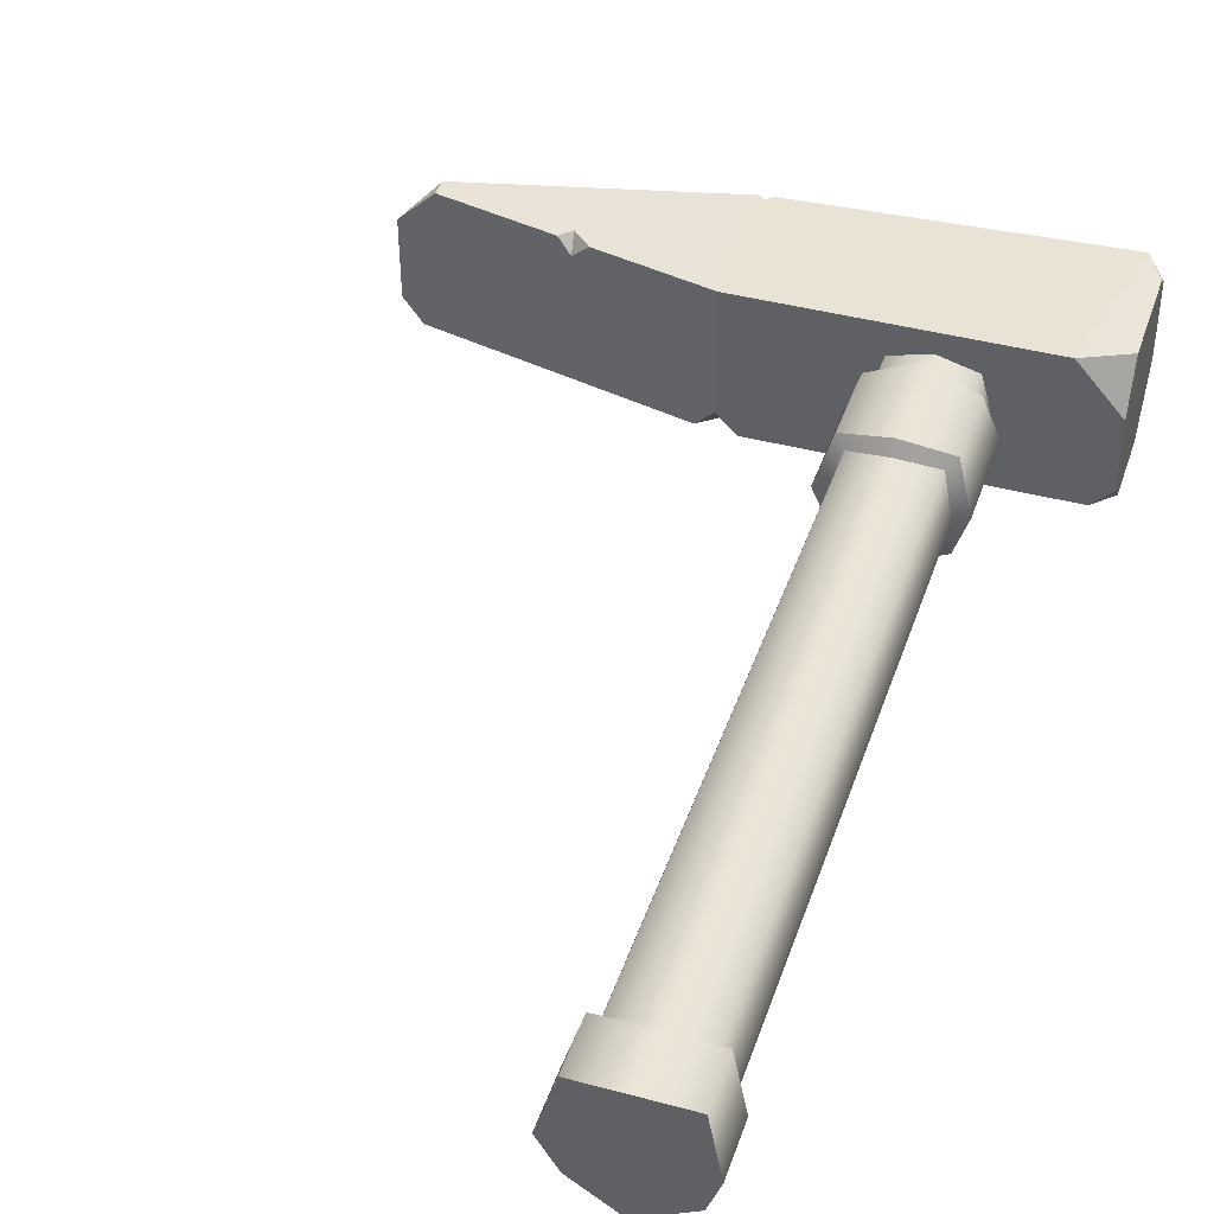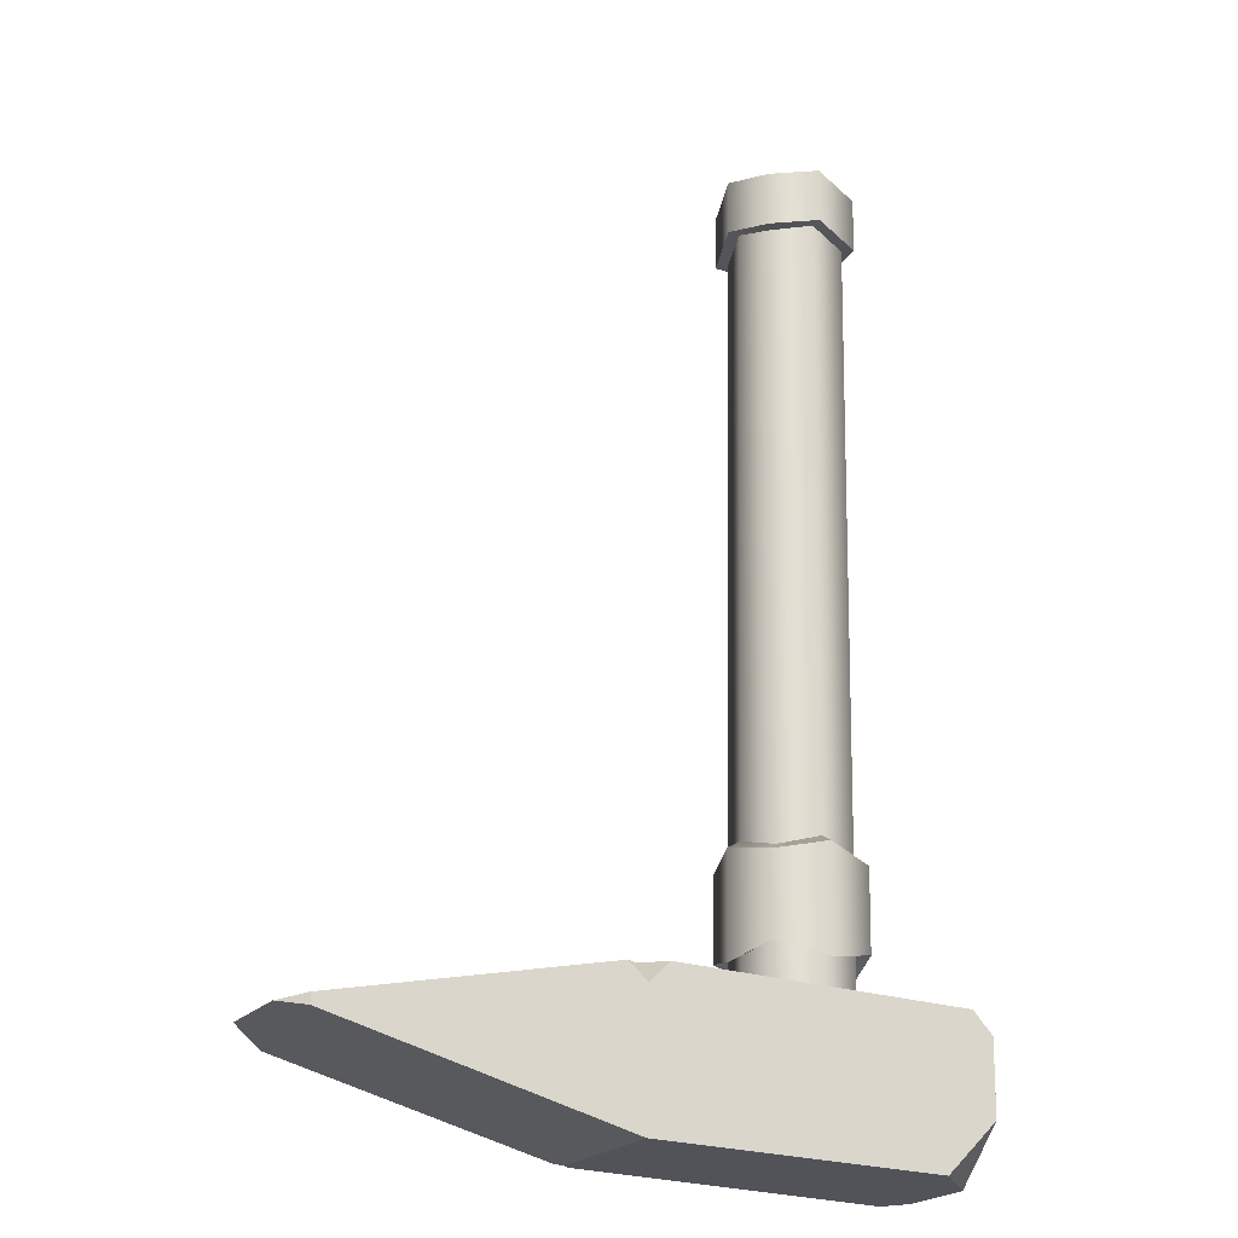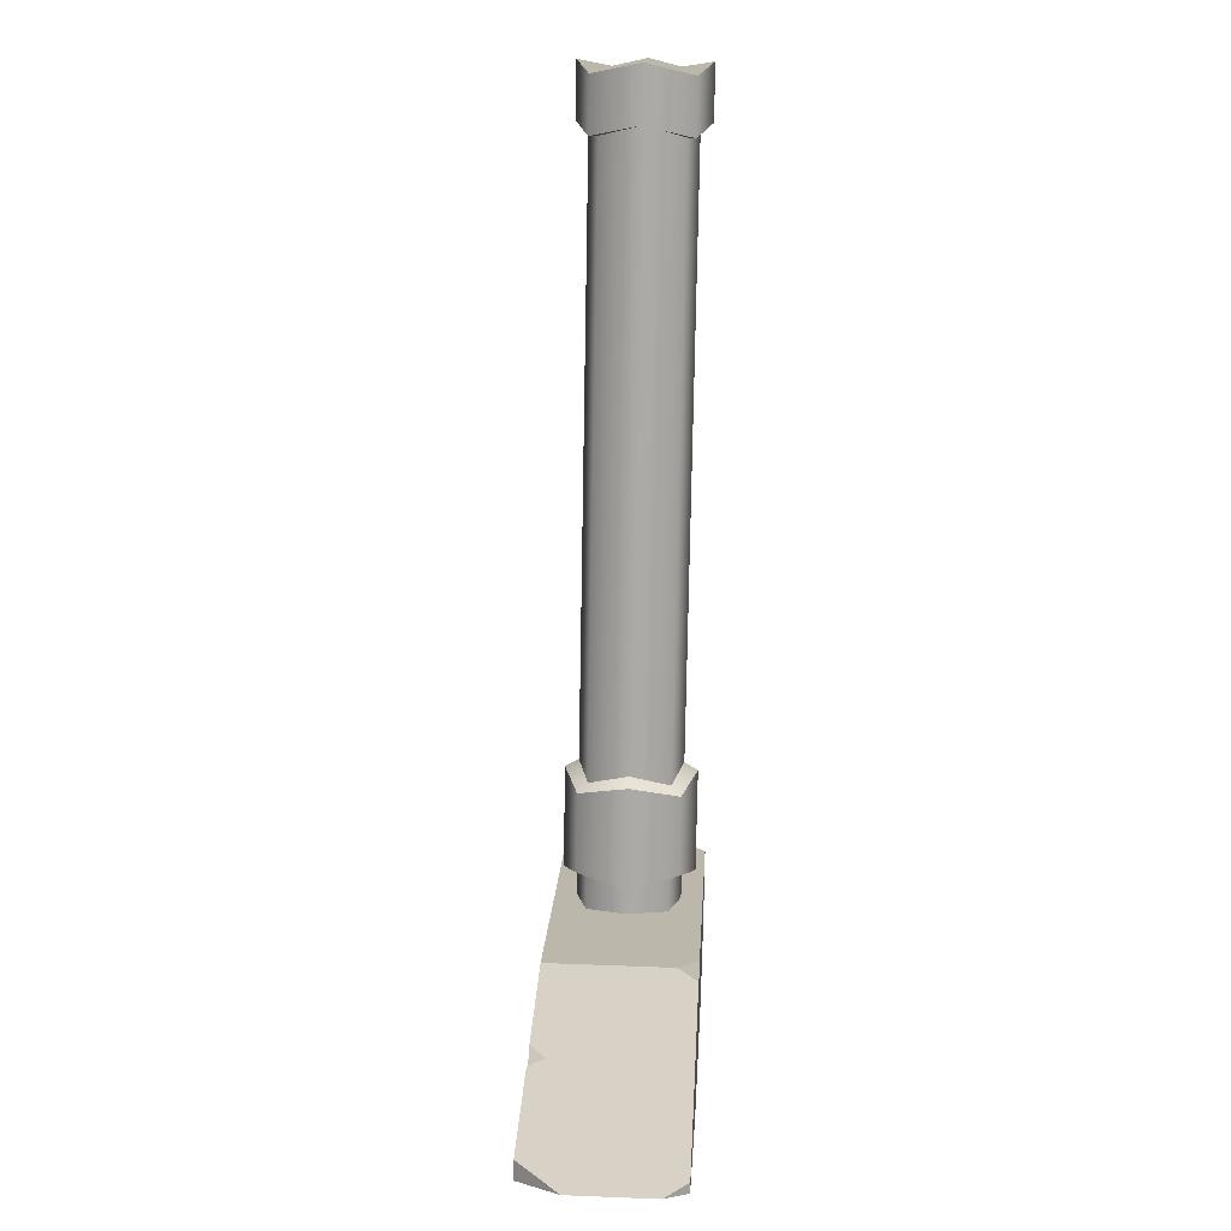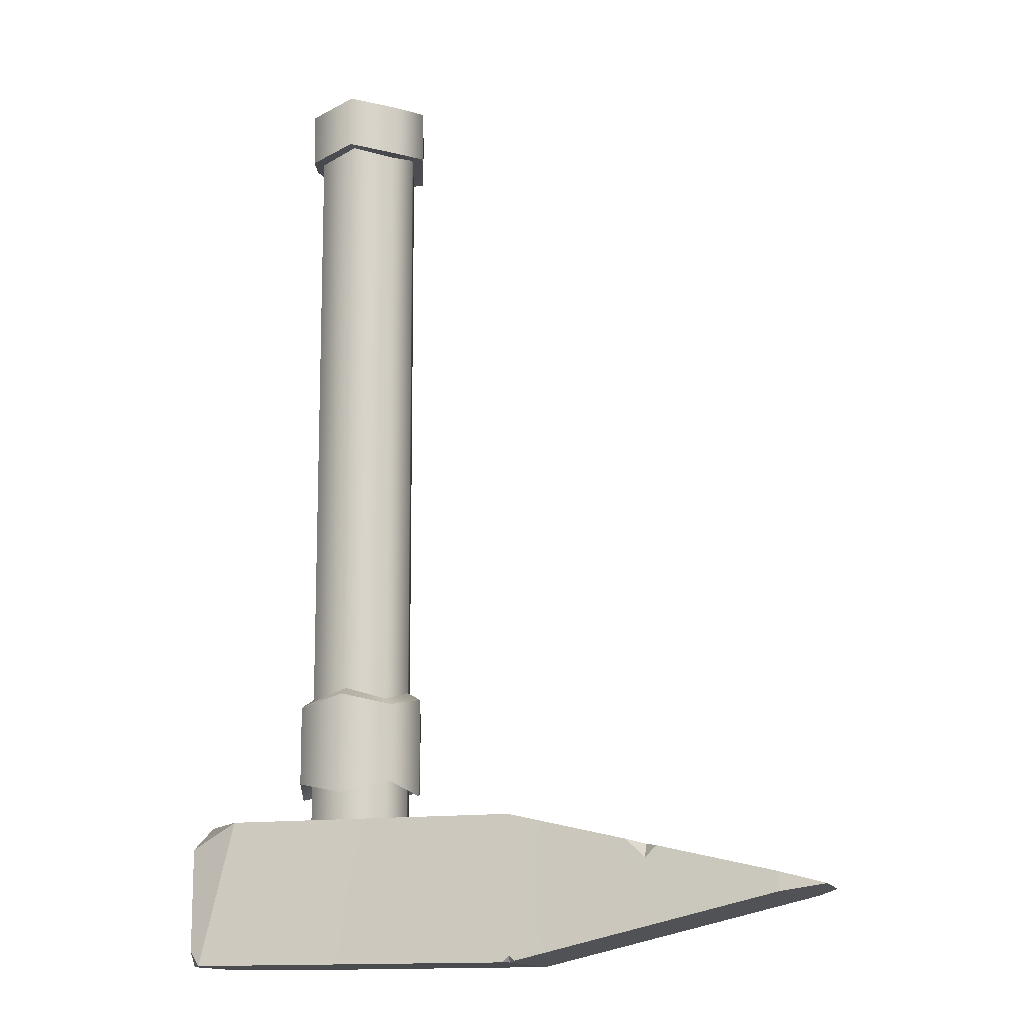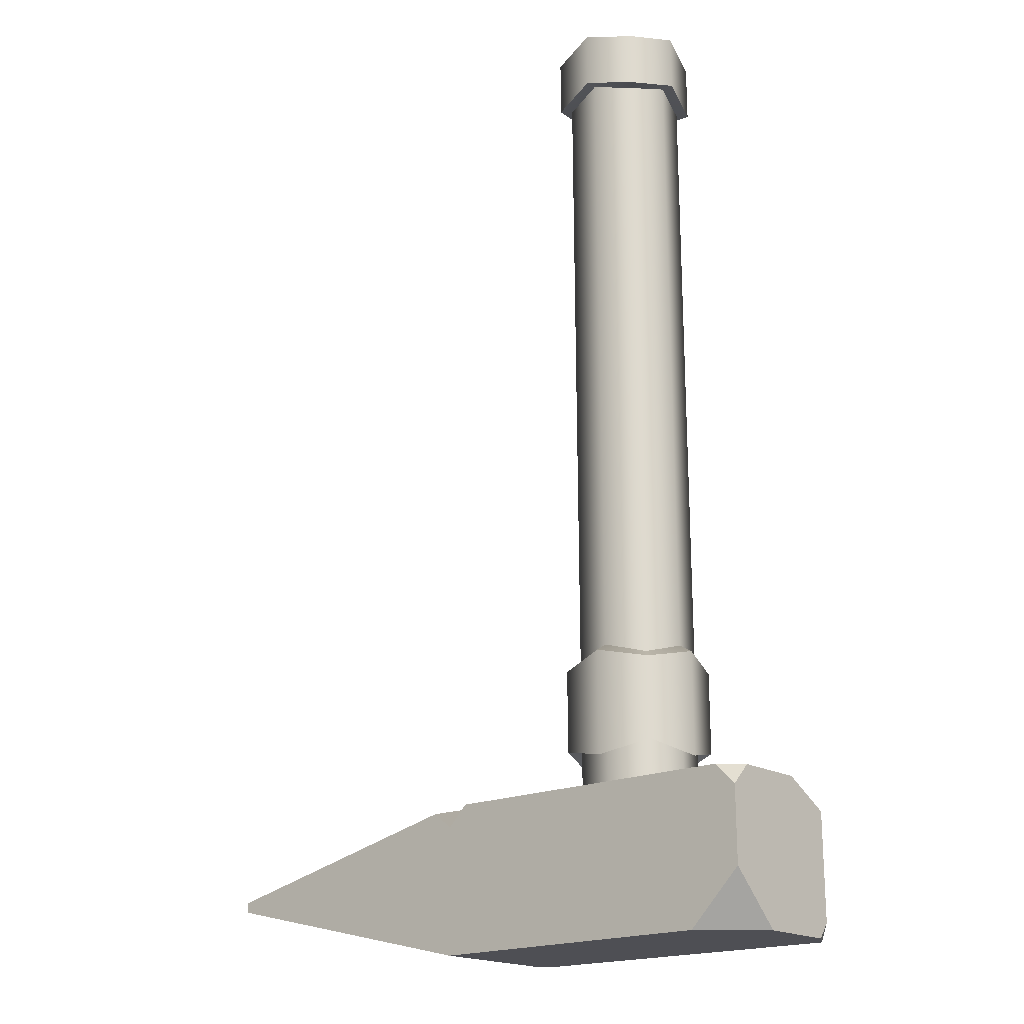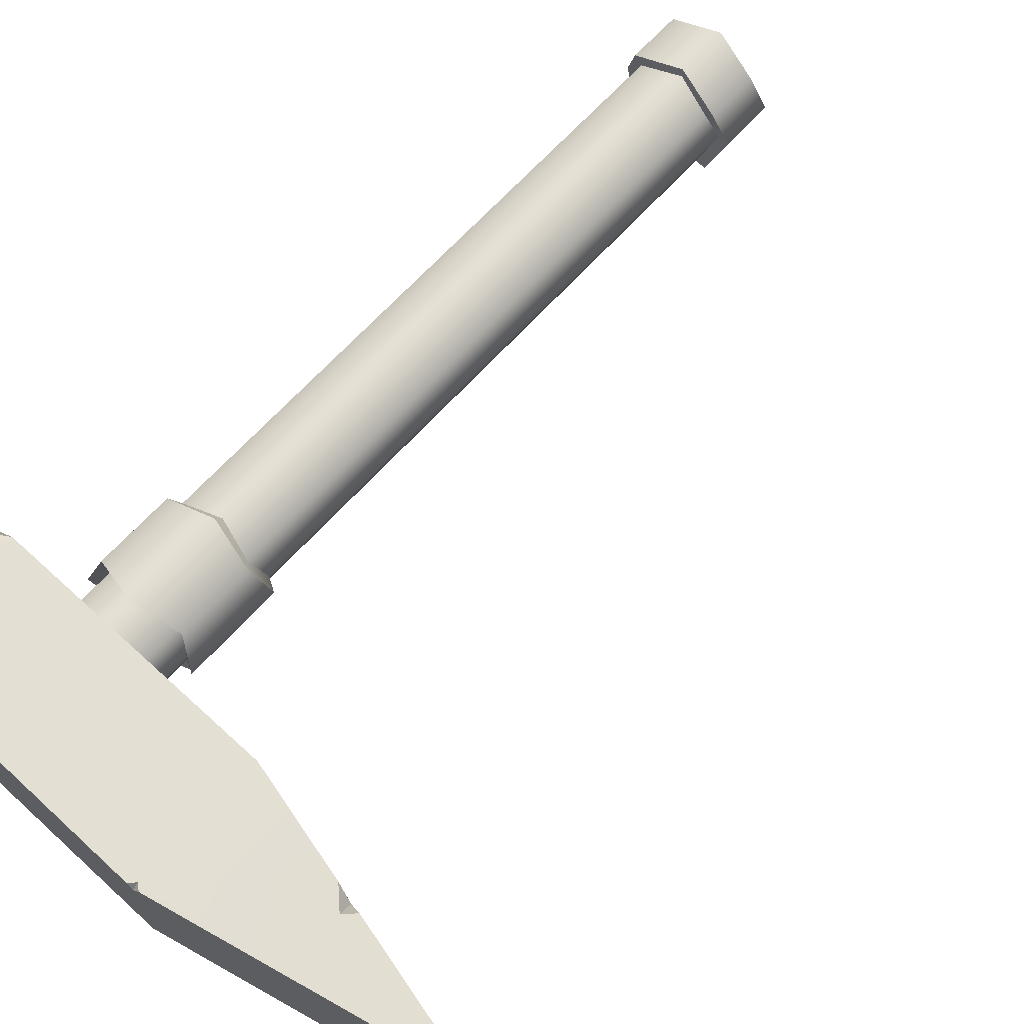
<metadata>
{"format":"obj","ext":"obj","renderer":"f3d","projection":"perspective","resolution":1024,"background":"white","views":[{"elev":41.0,"azim":18.7,"up":"+Y"},{"elev":-23.2,"azim":-28.9,"up":"+Z"},{"elev":14.7,"azim":-87.0,"up":"+Z"},{"elev":-13.0,"azim":-164.2,"up":"+Z"},{"elev":-19.5,"azim":40.4,"up":"+Z"},{"elev":68.5,"azim":-137.1,"up":"+Y"}]}
</metadata>
<code>
g Cube.002_Cube.002_Material Mesh
v 2.562 -0.02541 -1.285
v 2.281 -1.021 -1.58
v 2.518 -1.256 -1.781
v 2.898 -0.02151 -1.483
v 1.28 1.253 -1.252
v 0.278 0.9758 -1.528
v 0.4072 0.7116 13.71
v 1.409 0.9884 13.99
v 0.2639 -0.9893 -3.562
v 1.262 -1.263 -3.856
v 1.261 -1.597 -4.057
v 0.02403 -1.225 -3.76
v 0.2611 1.01 -3.528
v -0.02014 0.01502 -3.823
v -0.3591 0.01788 -4.015
v 0.02058 1.252 -3.717
v 2.261 1.014 -3.545
v 1.258 1.297 -3.812
v 1.256 1.638 -4.001
v 2.498 1.256 -3.738
v 0.2452 -0.951 -5.769
v 1.243 -1.225 -6.062
v 2.242 1.052 -5.751
v 1.24 1.335 -6.018
v 2.264 -0.9862 -3.579
v 2.54 0.01897 -3.845
v 2.876 0.02287 -4.043
v 2.501 -1.221 -3.781
v 2.278 0.9789 -1.545
v 2.407 0.7146 13.7
v 2.691 -0.2896 13.96
v 1.278 1.593 -1.441
v 0.03753 1.217 -1.717
v 2.41 -1.285 13.66
v 0.2424 1.049 -5.734
v 2.245 -0.9479 -5.786
v 2.522 0.05722 -6.051
v 0.2808 -1.024 -1.563
v 0.00156 -0.02936 -1.263
v -0.3374 -0.0265 -1.455
v 0.04098 -1.259 -1.76
v 2.618 0.9265 13.7
v 2.99 -0.2892 13.96
v 1.284 -1.307 -1.296
v 1.413 -1.572 13.95
v 0.1308 -0.2936 13.98
v 0.41 -1.288 13.68
v 1.282 -1.641 -1.497
v 2.514 1.221 -1.738
v -0.03884 0.05327 -6.029
v -7.072 1.852 -5.531
v -6.795 1.857 -5.825
v -7.234 1.883 -7.368
v -10.07 1.867 -6.678
v -10.07 1.859 -6.205
v -3.306 -1.782 -5.252
v -2.796 -1.79 -4.75
v -3.302 -1.284 -4.737
v -3.795 -1.789 -4.857
v 4.803 2.183 -8.379
v 5.183 1.539 -8.394
v 5.186 -0.4155 -8.428
v 3.889 -1.716 -8.439
v -3.333 -1.727 -8.378
v -3.337 1.742 -8.318
v -3.175 1.905 -8.316
v -10.54 -1.772 -6.376
v -11.07 -1.225 -6.487
v -10.54 -1.768 -6.625
v -7.168 -1.781 -5.617
v -7.135 -1.749 -7.454
v -11.08 0.824 -6.451
v -3.336 1.902 -8.152
v -3.307 1.842 -4.683
v 4.06 1.854 -4.745
v 4.701 -1.778 -4.813
v 5.214 -1.768 -5.334
v 5.218 -1.26 -4.809
v 5.199 -1.737 -7.151
v 5.186 1.819 -8.01
v 5.208 1.774 -5.421
v 5.215 0.556 -4.777
v -6.3 1.85 -5.357
v -6.738 1.459 -5.463
v -3.496 1.904 -8.277
v 2.633 -1.52 15.03
v 3.002 -0.3129 15.33
v 1.42 -0.3105 15.06
v 1.425 -1.895 15.31
v 2.63 0.9027 15.07
v 1.42 1.264 15.37
v 0.2104 -1.524 15.05
v -0.1568 -0.3178 15.35
v 1.409 1.288 14
v 1.413 -1.871 13.94
v 0.1988 -1.5 13.68
v 2.622 -1.496 13.66
v 0.1954 0.9227 13.72
v 0.207 0.899 15.09
v -0.1684 -0.294 13.98
f 1 2 3 4
f 5 6 7 8
f 9 10 11 12
f 13 14 15 16
f 17 18 19 20
f 10 9 21 22
f 18 17 23 24
f 25 26 27 28
f 1 29 30 31
f 6 5 32 33
f 2 1 31 34
f 13 18 24 35
f 26 25 36 37
f 10 25 28 11
f 38 39 40 41
f 29 5 8 30
f 31 30 42 43
f 44 2 34 45
f 6 39 46 7
f 38 44 45 47
f 39 38 47 46
f 11 28 3 48
f 4 3 28 27
f 19 16 33 32
f 15 12 41 40
f 20 19 32 49
f 12 11 48 41
f 16 15 40 33
f 49 4 27 20
f 39 6 33 40
f 18 13 16 19
f 26 17 20 27
f 14 9 12 15
f 44 38 41 48
f 2 44 48 3
f 29 1 4 49
f 5 29 49 32
f 25 10 22 36
f 14 13 35 50
f 9 14 50 21
f 17 26 37 23
f 51 52 53 54 55
f 56 57 58 59
f 60 61 62 63 64 65 66
f 67 68 69
f 70 71 64 56 59
f 72 55 54
f 60 66 73 74 75
f 76 77 78
f 78 77 79 62 61 80 81 82
f 63 62 79
f 64 63 79 77 76 57 56
f 60 80 61
f 74 58 57 76 78 82 75
f 75 82 81
f 83 52 84
f 65 85 73
f 85 65 64 71 53
f 83 84 70 59 58 74
f 67 69 71 70
f 53 71 69 68 72 54
f 55 72 68 67 70 84 51
f 52 51 84
f 73 85 53 52 83 74
f 66 65 73
f 86 87 88 89
f 90 91 88 87
f 92 89 88 93
f 30 8 94 42
f 47 45 95 96
f 42 94 91 90
f 43 42 90 87
f 97 43 87 86
f 95 97 86 89
f 94 98 99 91
f 98 100 93 99
f 100 96 92 93
f 96 95 89 92
f 34 31 43 97
f 46 47 96 100
f 99 93 88 91
f 7 46 100 98
f 45 34 97 95
f 8 7 98 94
f 80 60 75 81

</code>
